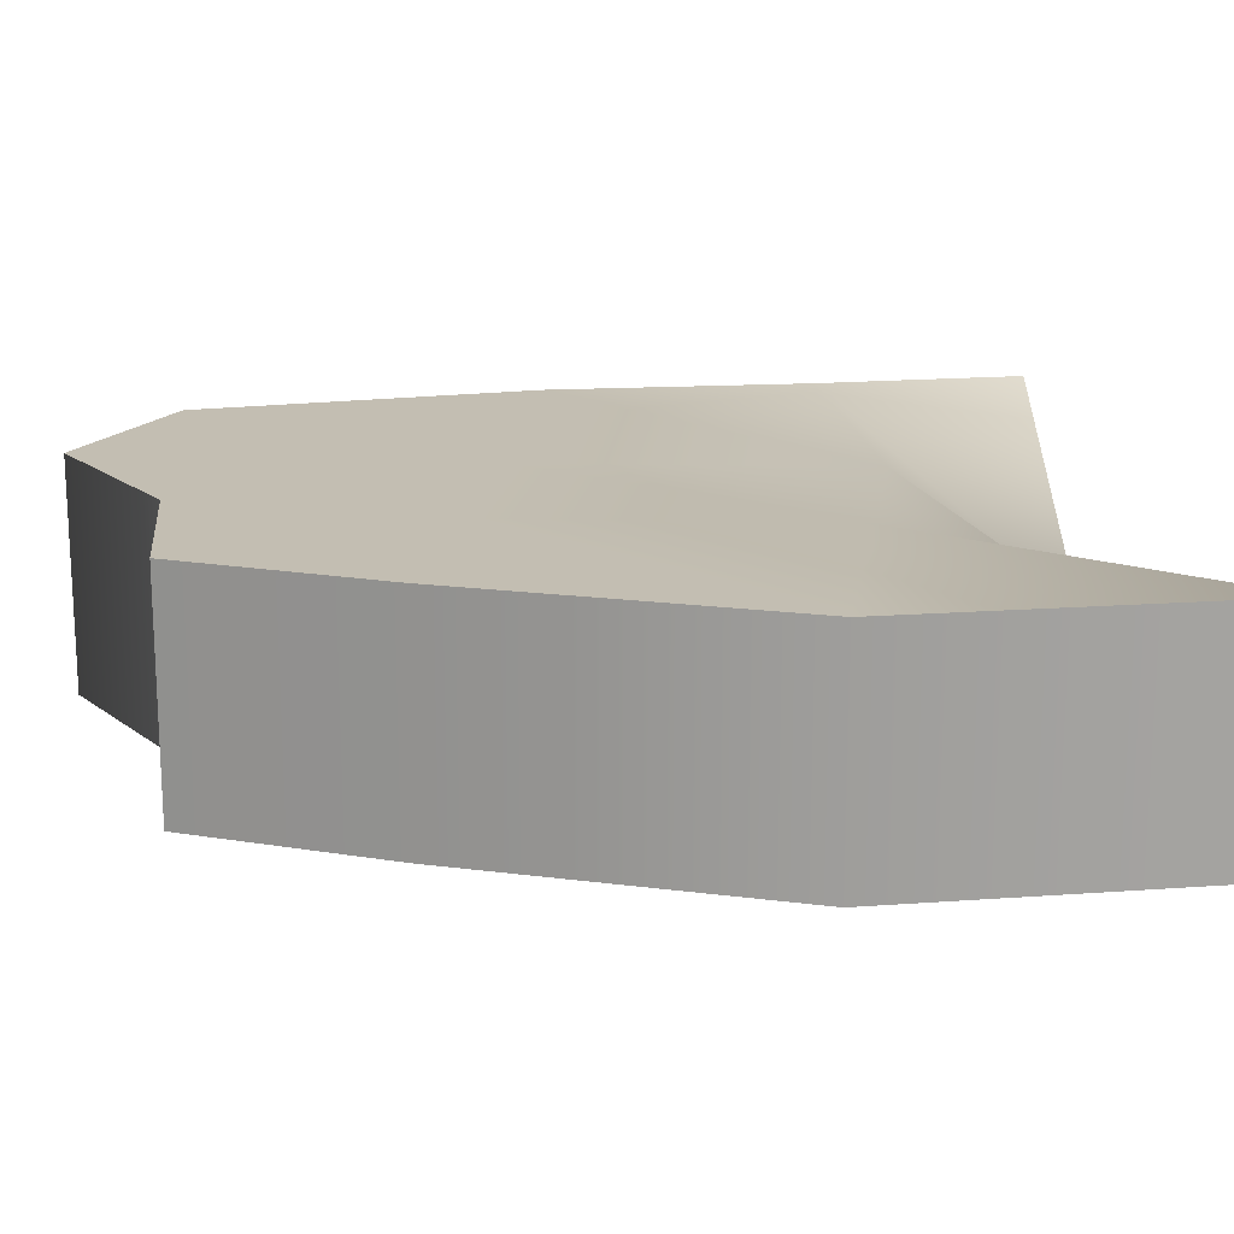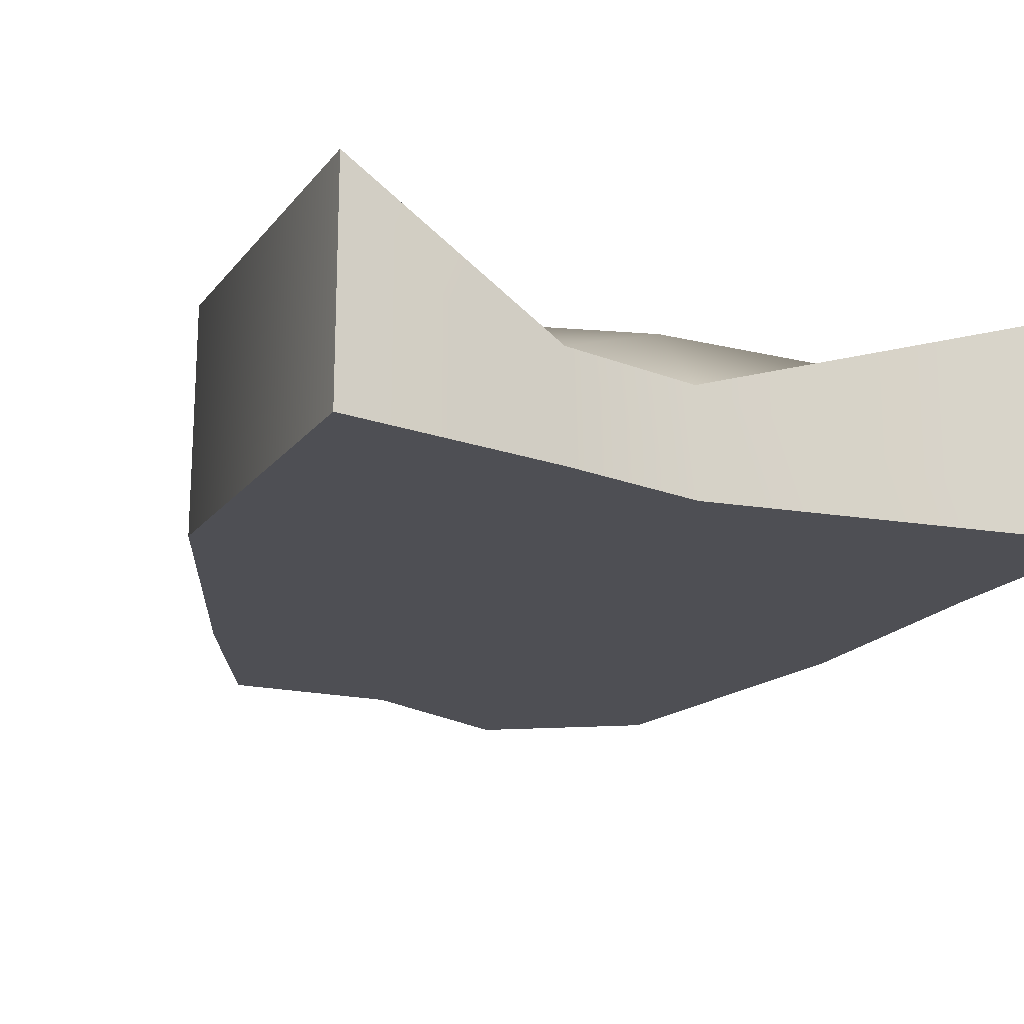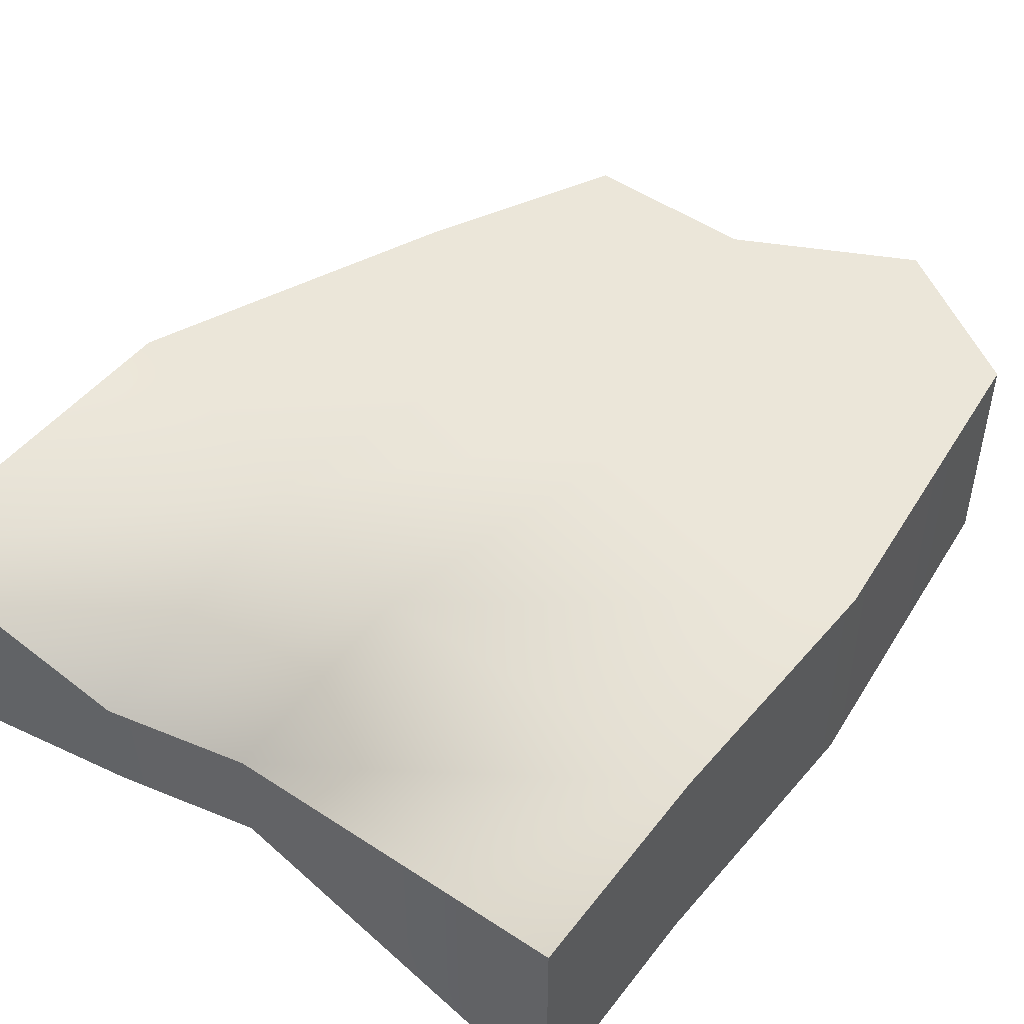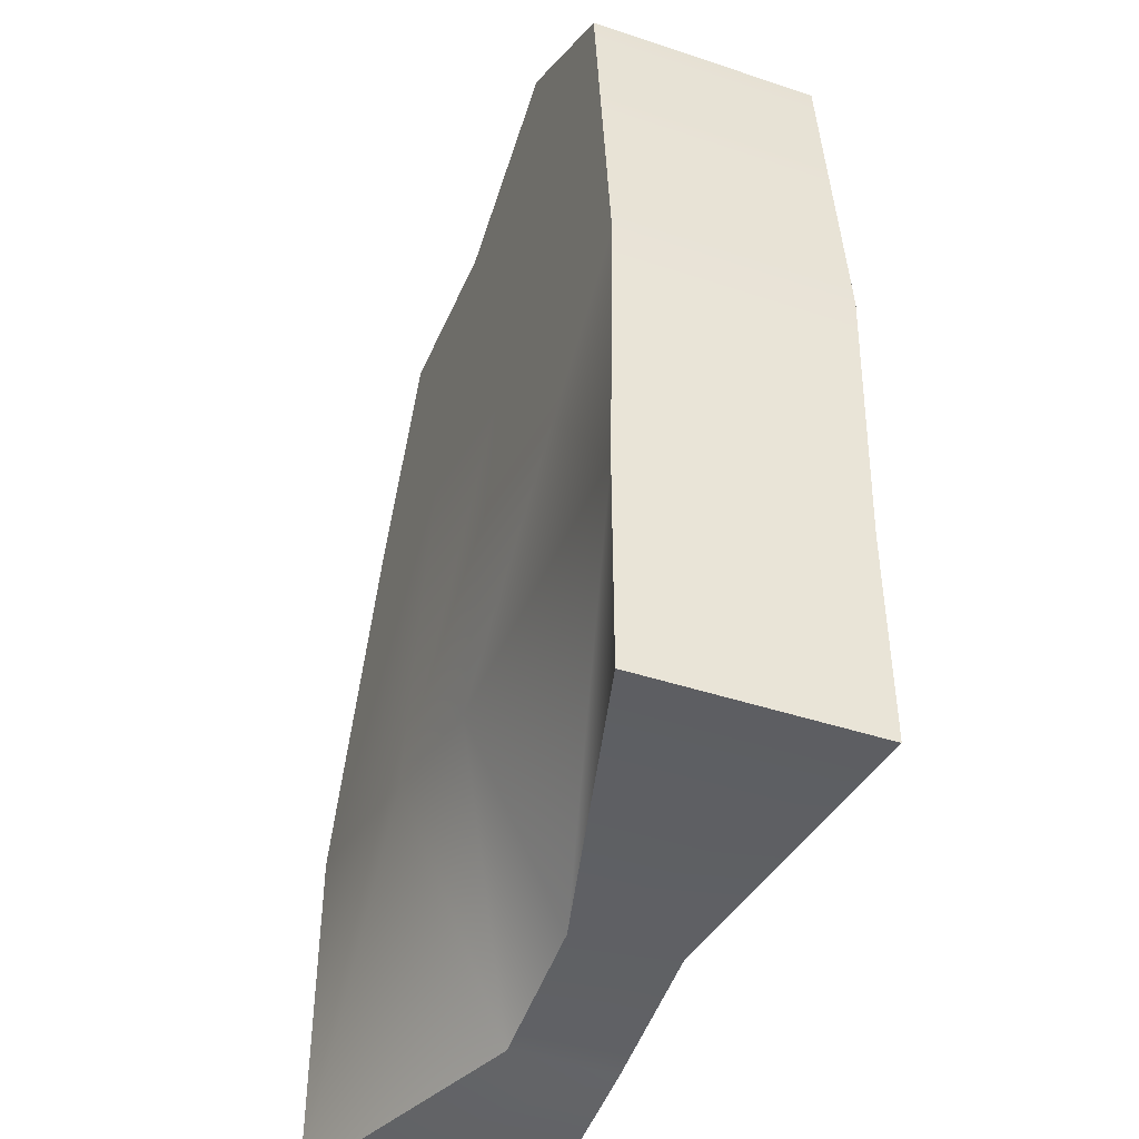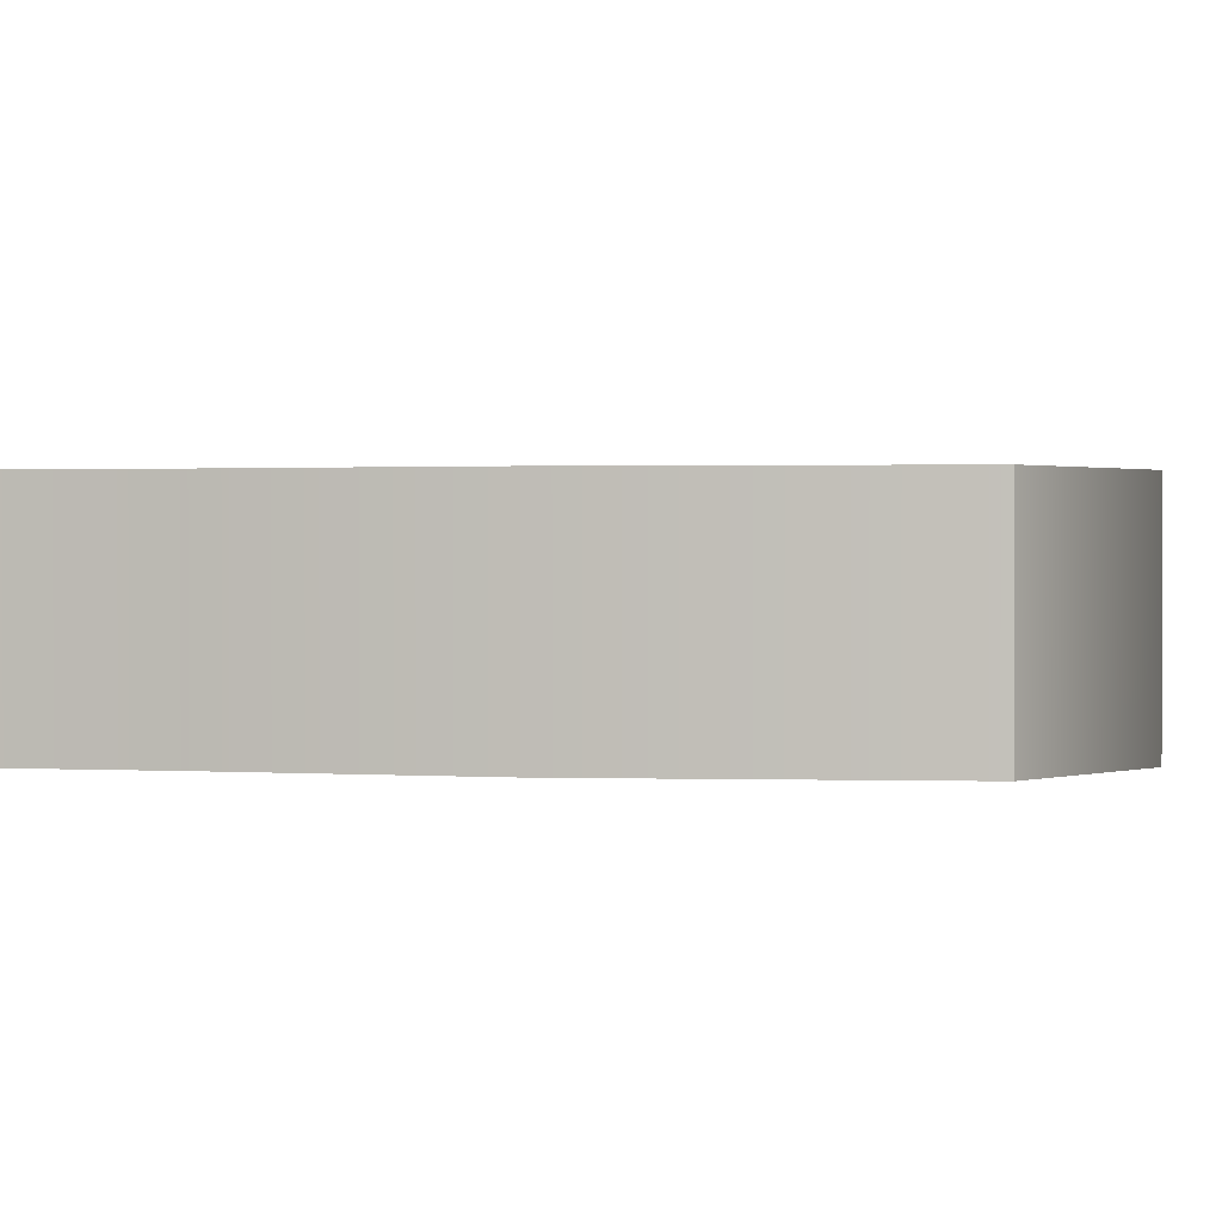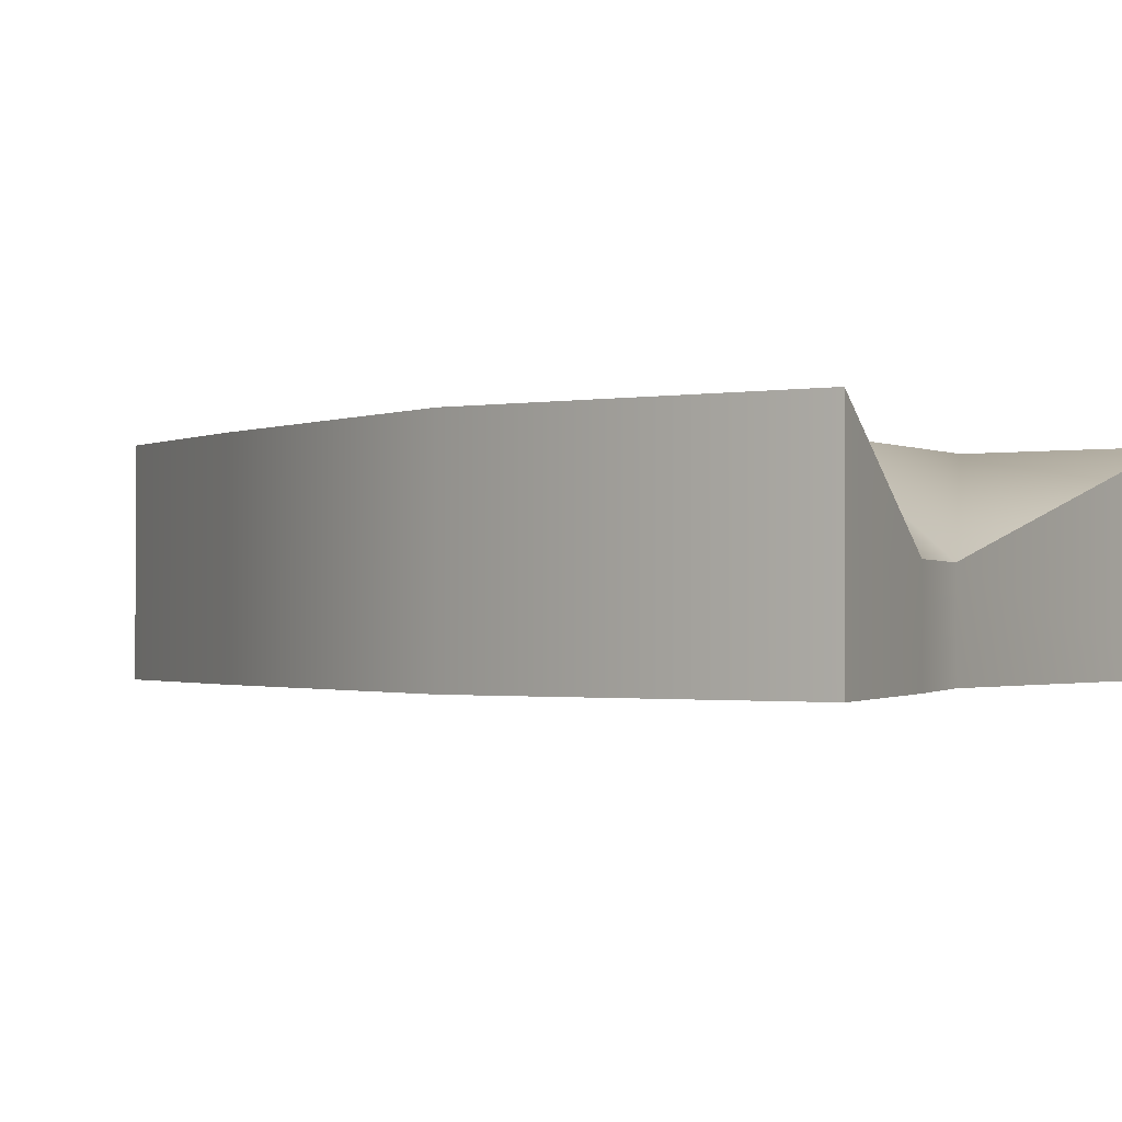
<metadata>
{"format":"obj","ext":"obj","renderer":"f3d","projection":"perspective","resolution":1024,"background":"white","views":[{"elev":17.4,"azim":81.4,"up":"+Y"},{"elev":-18.4,"azim":153.6,"up":"+Y"},{"elev":47.7,"azim":-144.0,"up":"+Y"},{"elev":-43.4,"azim":-111.5,"up":"+Z"},{"elev":1.2,"azim":-79.0,"up":"+Y"},{"elev":-1.2,"azim":120.6,"up":"+Y"}]}
</metadata>
<code>
v  -314.1 -0.0002 513.7
v  -308.7 -0.0002 515.4
v  -310.8 -0.0002 525.4
v  -316.1 -0.0002 523.7
v  -316.1 6.844 523.7
v  -310.8 6.844 525.4
v  -308.7 6.844 515.4
v  -314.1 6.844 513.7
v  -312.3 -0.0002 508.9
v  -312.3 3.243 508.9
v  -308 3.243 508
v  -308 -0.0002 508
v  -324.6 -0.0002 521.5
v  -324.6 6.844 521.5
v  -324.3 6.844 513.5
v  -324.3 -0.0002 513.5
v  -313.6 -0.0002 532.6
v  -313.6 6.844 532.6
v  -318.9 6.844 535.2
v  -318.9 -0.0002 535.2
v  -301.4 -0.0002 517.7
v  -301.4 6.844 517.7
v  -305.4 6.844 527
v  -305.4 -0.0002 527
v  -324.3 -0.0002 507
v  -324.3 6.844 507
v  -301.3 6.844 507.1
v  -301.3 -0.0002 507.1
v  -308.3 -0.0002 532.8
v  -308.3 6.844 532.8
v  -323.5 6.844 532
v  -323.5 -0.0002 532
o Box135
g Box135
f 1 2 3
f 3 4 1
f 5 6 7
f 7 8 5
f 9 10 11
f 11 12 9
f 13 14 15
f 15 16 13
f 17 18 19
f 19 20 17
f 21 22 23
f 23 24 21
f 16 1 4
f 4 13 16
f 24 3 2
f 2 21 24
f 14 5 8
f 8 15 14
f 22 7 6
f 6 23 22
f 25 26 10
f 10 9 25
f 27 28 12
f 12 11 27
f 29 30 18
f 18 17 29
f 31 32 20
f 20 19 31
f 9 12 2
f 2 1 9
f 17 20 4
f 4 3 17
f 19 18 6
f 6 5 19
f 11 10 8
f 8 7 11
f 32 31 14
f 14 13 32
f 26 25 16
f 16 15 26
f 28 27 22
f 22 21 28
f 30 29 24
f 24 23 30
f 25 9 1
f 1 16 25
f 20 32 13
f 13 4 20
f 29 17 3
f 3 24 29
f 12 28 21
f 21 2 12
f 31 19 5
f 5 14 31
f 10 26 15
f 15 8 10
f 27 11 7
f 7 22 27
f 18 30 23
f 23 6 18

</code>
